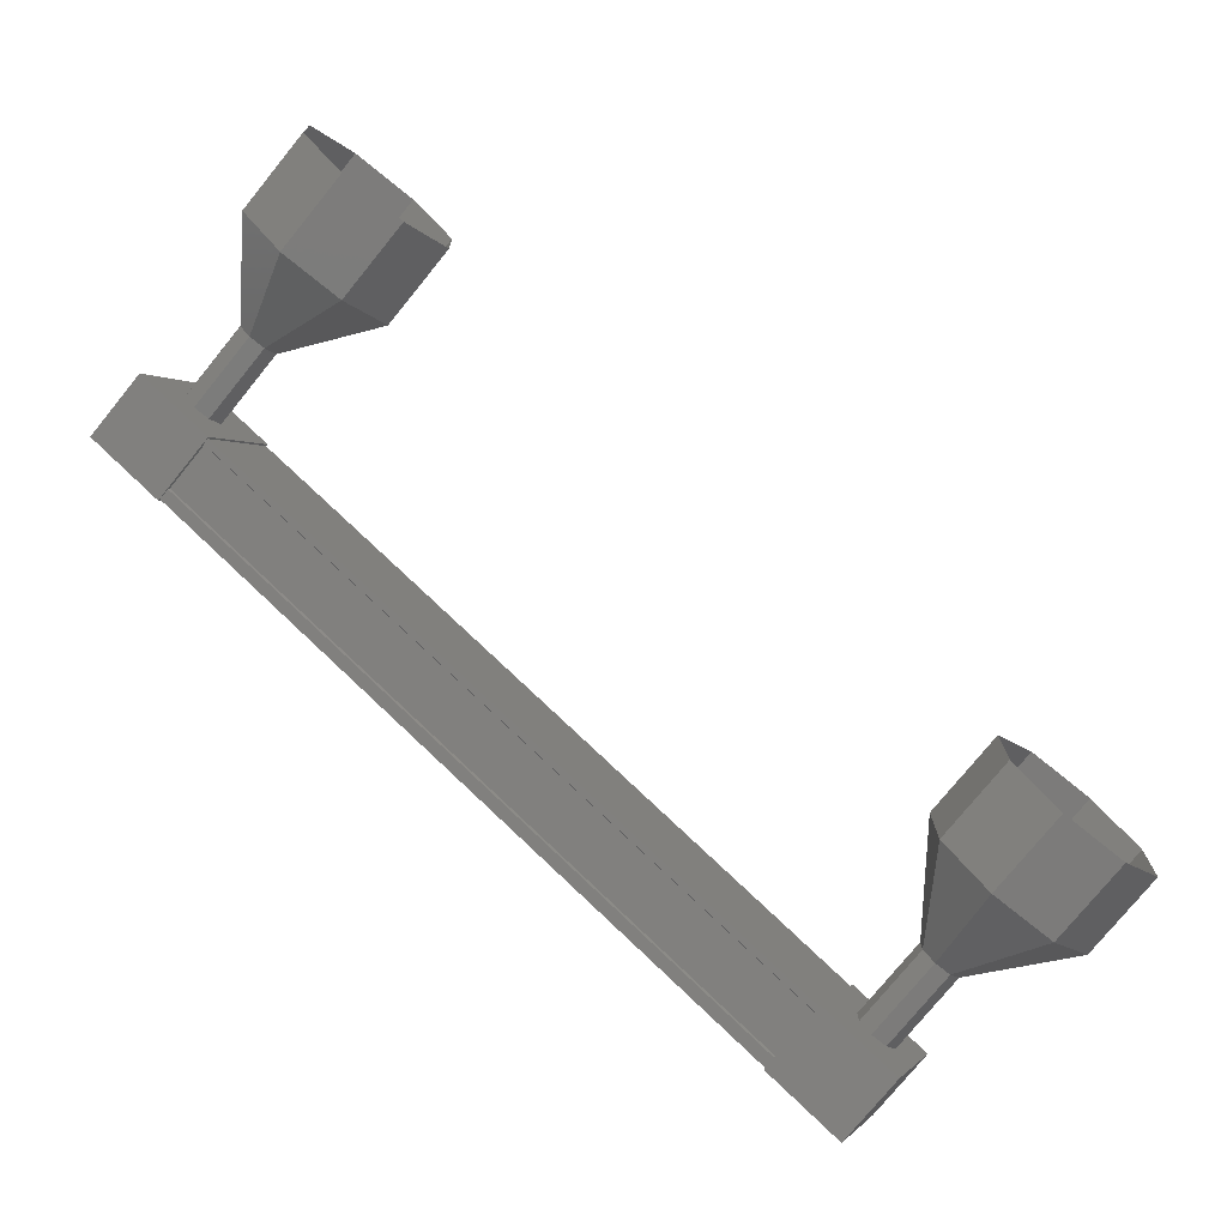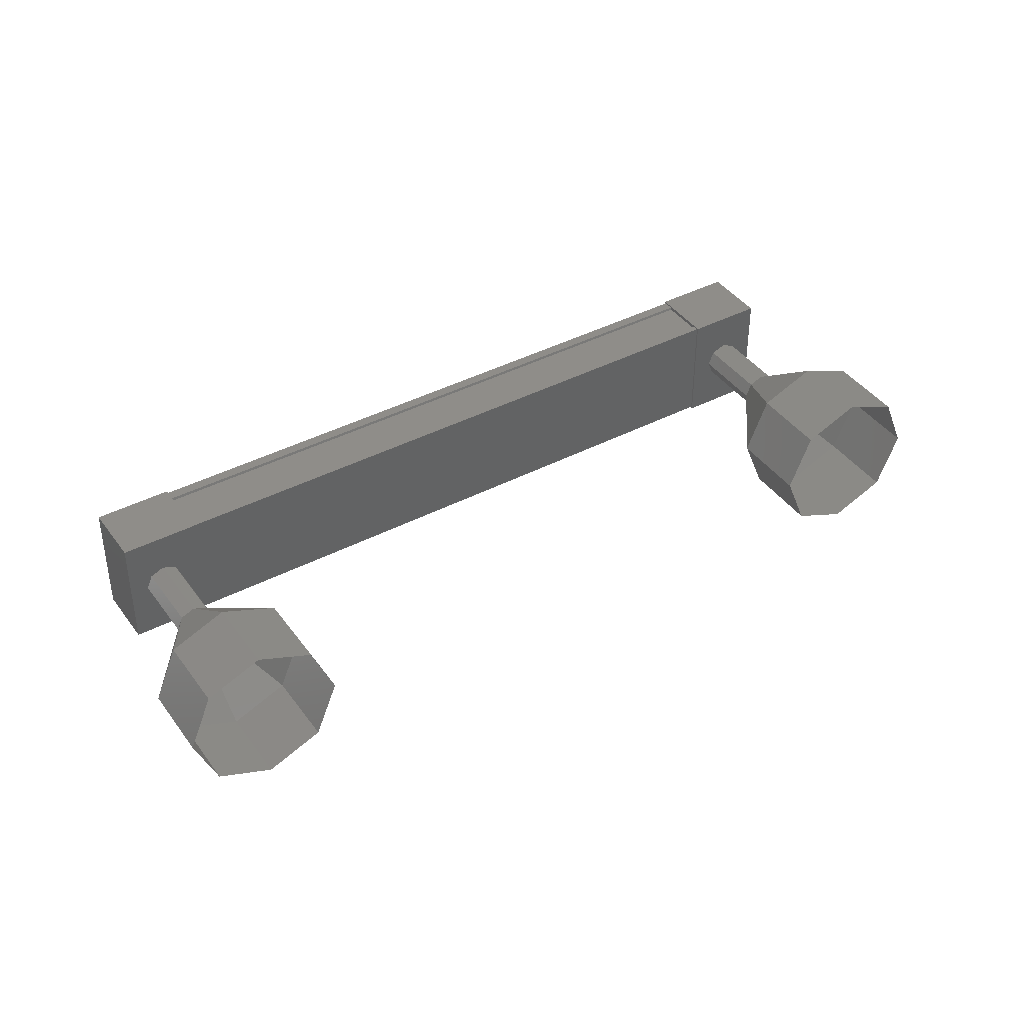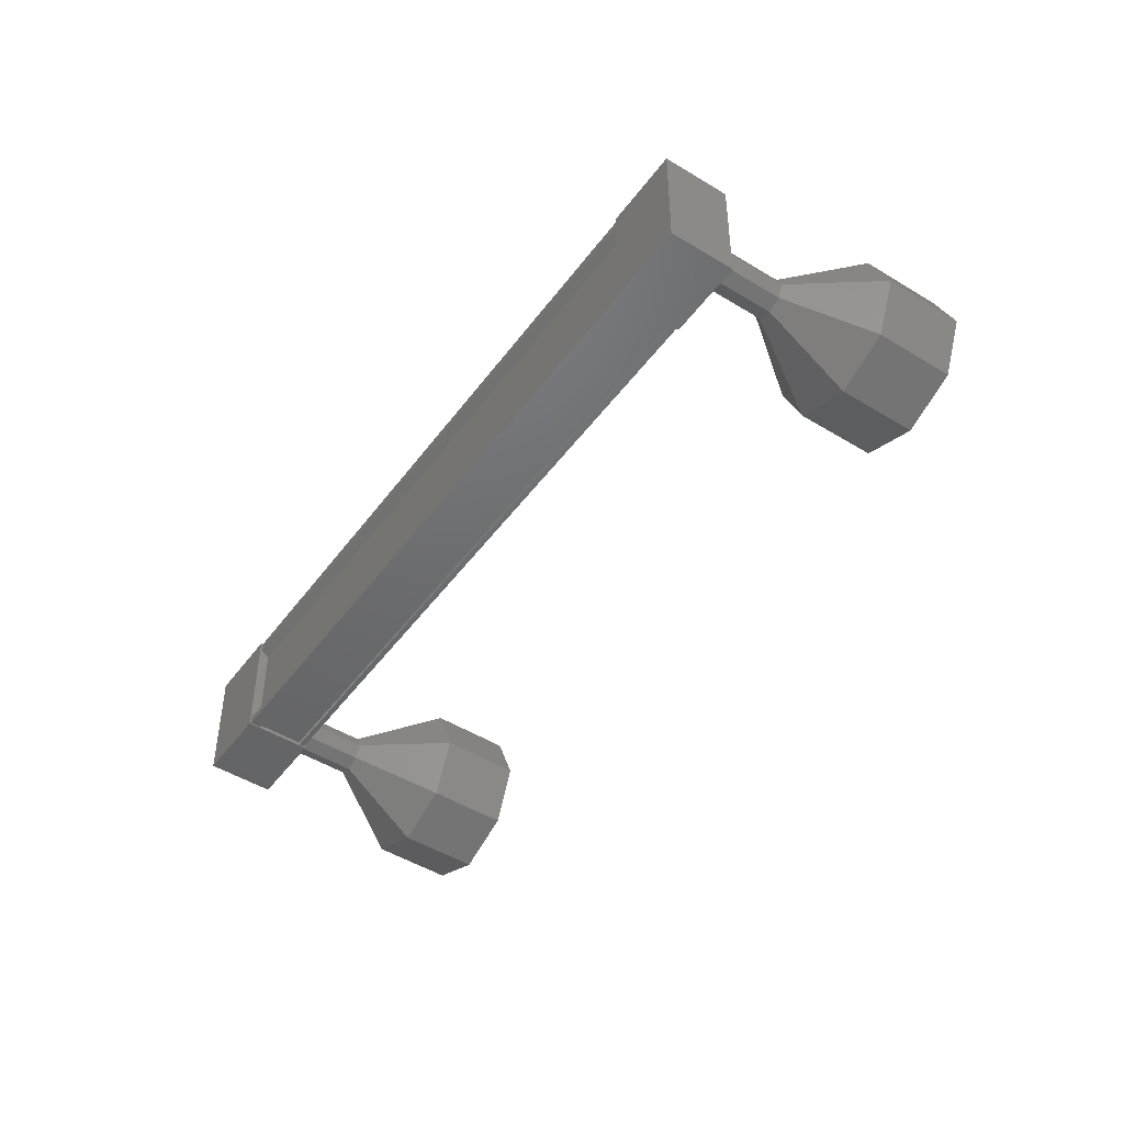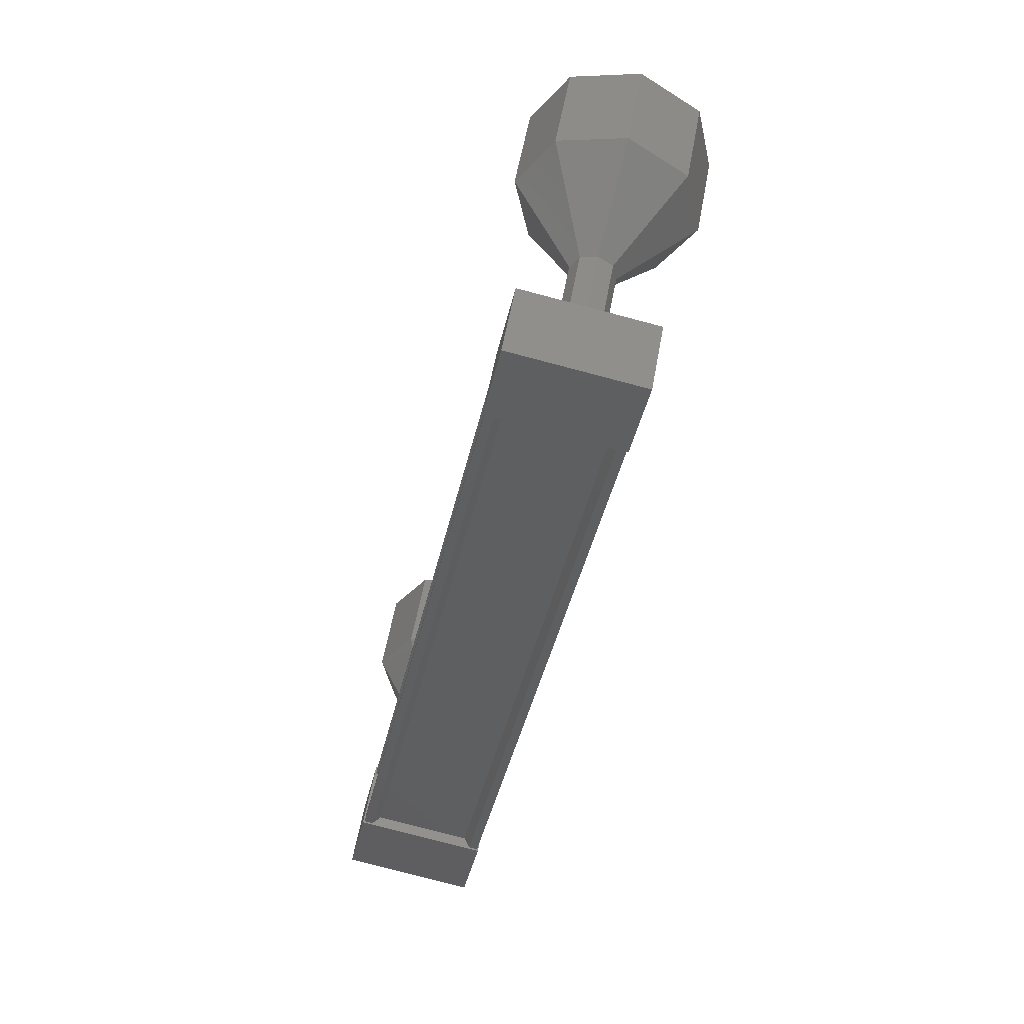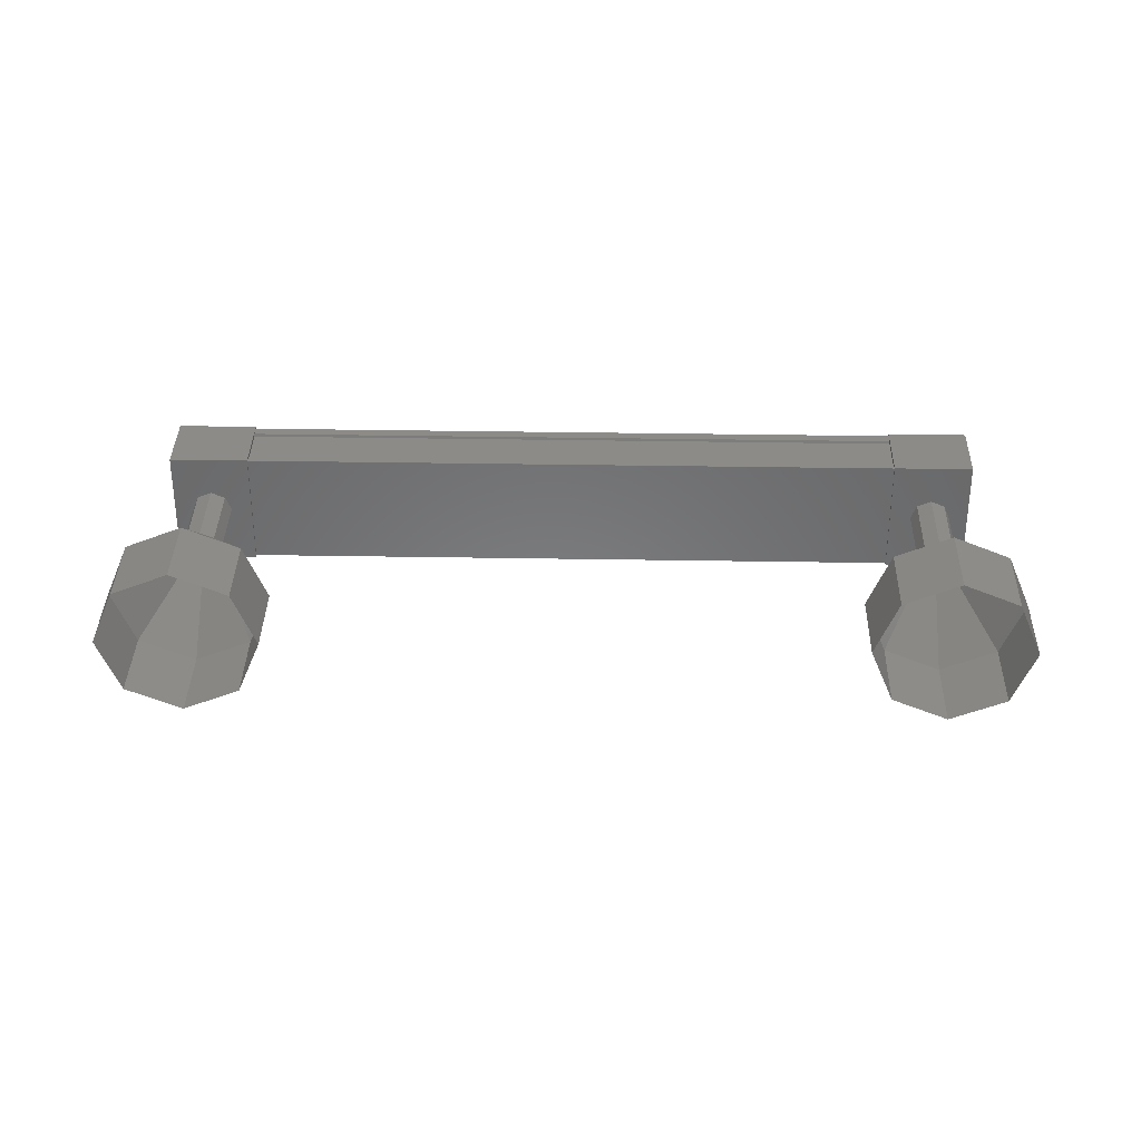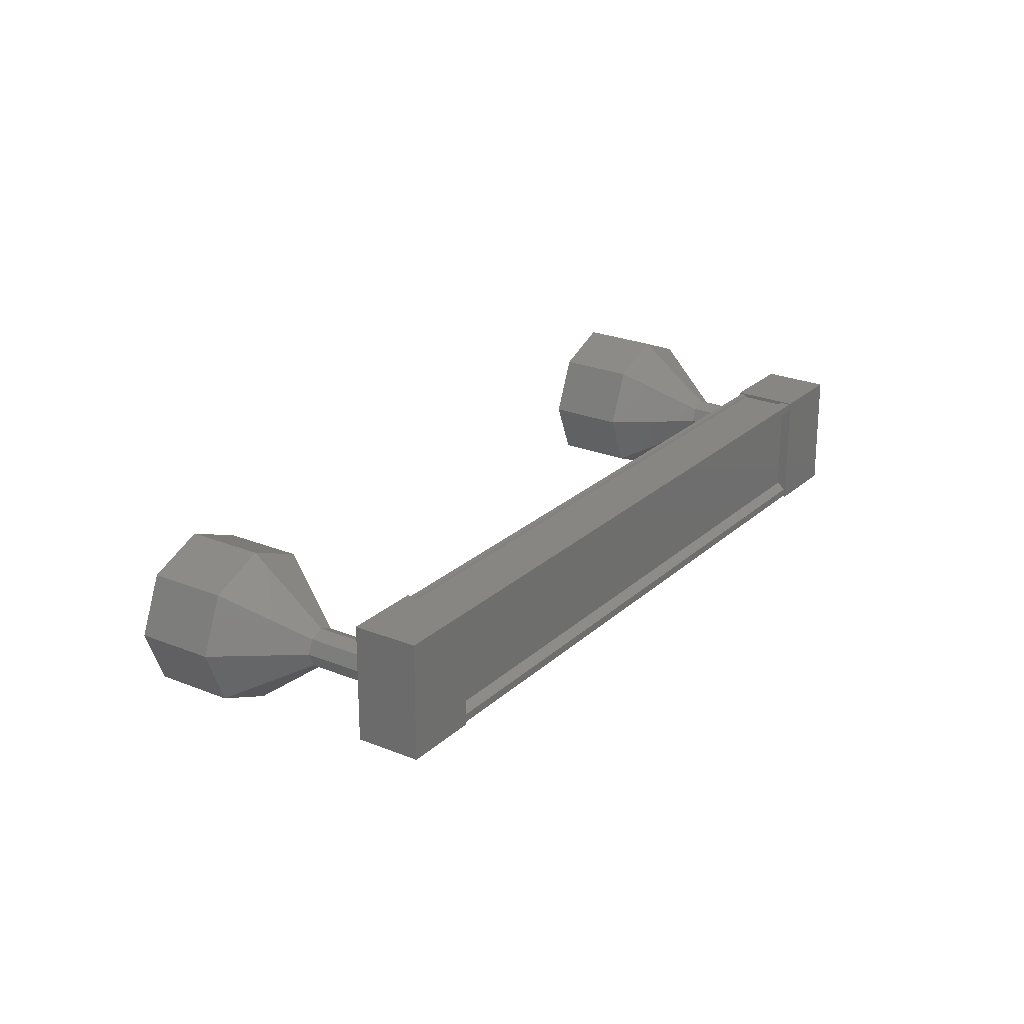
<metadata>
{"format":"stl","ext":"stl","renderer":"f3d","projection":"perspective","resolution":1024,"background":"white","views":[{"elev":0.4,"azim":16.4,"up":"+Z"},{"elev":41.0,"azim":8.6,"up":"+Y"},{"elev":-47.9,"azim":-83.6,"up":"+Y"},{"elev":-78.8,"azim":75.3,"up":"+Z"},{"elev":34.8,"azim":42.3,"up":"+Y"},{"elev":24.0,"azim":165.3,"up":"+Y"}]}
</metadata>
<code>
# stl→obj: 128 verts, 152 faces
v -23.81 -903.9 -71.13
v -23.88 -903.9 -71.21
v -16.9 -903.9 -77.28
v -16.9 -903.8 -77.28
v -16.83 -905.1 -77.2
v -16.9 -905.1 -77.28
v -23.88 -905.1 -71.21
v -16.9 -905.2 -77.28
v -23.88 -905.2 -71.21
v -16.42 -905.2 -76.73
v -23.4 -905.2 -70.66
v -16.43 -905.2 -76.74
v -23.41 -905.2 -70.67
v -23.79 -905.2 -71.1
v -16.83 -903.9 -77.2
v -23.81 -905.1 -71.13
v -23.8 -905.2 -71.11
v -16.81 -905.2 -77.18
v -16.81 -905.2 -77.17
v -16.51 -903.7 -77.65
v -15.96 -905.3 -77.01
v -16.51 -905.3 -77.65
v -17.26 -905.3 -76.99
v -17.26 -903.7 -76.99
v -16.71 -905.3 -76.36
v -16.71 -903.7 -76.36
v -15.96 -903.7 -77.01
v -23.55 -905.3 -71.53
v -23.55 -903.7 -71.53
v -23 -905.3 -70.9
v -23 -903.7 -70.9
v -23.75 -903.7 -70.24
v -24.3 -903.7 -70.87
v -24.3 -905.3 -70.87
v -23.75 -905.3 -70.24
v -23.88 -903.8 -71.21
v -23.8 -903.8 -71.11
v -16.81 -903.8 -77.18
v -23.79 -903.8 -71.1
v -16.81 -903.8 -77.17
v -23.41 -903.8 -70.67
v -16.43 -903.8 -76.74
v -23.4 -903.8 -70.66
v -16.42 -903.8 -76.73
v -23.36 -903.8 -70.61
v -16.38 -903.8 -76.68
v -23.36 -905.2 -70.61
v -16.38 -905.2 -76.68
v -22.86 -904.5 -68.44
v -22.21 -904.5 -67.69
v -22.64 -903.8 -68.63
v -21.99 -903.8 -67.88
v -22.11 -903.5 -69.1
v -21.45 -903.5 -68.34
v -21.58 -903.8 -69.56
v -20.92 -903.8 -68.81
v -21.35 -904.5 -69.75
v -20.7 -904.5 -69
v -21.58 -905.2 -69.56
v -20.92 -905.2 -68.81
v -22.11 -905.5 -69.1
v -21.45 -905.5 -68.34
v -22.64 -905.2 -68.63
v -21.99 -905.2 -67.88
v -15.57 -904.7 -76.09
v -16.17 -904.5 -76.9
v -15.51 -904.5 -76.14
v -16.22 -904.3 -76.85
v -15.57 -904.3 -76.09
v -16.36 -904.2 -76.73
v -15.7 -904.2 -75.98
v -16.49 -904.3 -76.62
v -15.84 -904.3 -75.86
v -16.55 -904.5 -76.57
v -15.89 -904.5 -75.81
v -16.49 -904.7 -76.62
v -15.84 -904.7 -75.86
v -16.36 -904.7 -76.73
v -15.7 -904.7 -75.98
v -16.22 -904.7 -76.85
v -13.86 -905.2 -74.94
v -14.3 -904.5 -75.89
v -13.64 -904.5 -75.13
v -14.52 -903.8 -75.69
v -13.86 -903.8 -74.94
v -15.05 -903.5 -75.23
v -14.4 -903.5 -74.48
v -15.59 -903.8 -74.77
v -14.93 -903.8 -74.01
v -15.81 -904.5 -74.57
v -15.15 -904.5 -73.82
v -15.59 -905.2 -74.77
v -14.93 -905.2 -74.01
v -15.05 -905.5 -75.23
v -14.4 -905.5 -74.48
v -14.52 -905.2 -75.69
v -15.52 -904.5 -76.15
v -15.57 -904.3 -76.1
v -15.71 -904.2 -75.98
v -15.84 -904.3 -75.87
v -15.9 -904.5 -75.82
v -15.84 -904.7 -75.87
v -15.71 -904.7 -75.98
v -15.57 -904.7 -76.1
v -23.6 -904.5 -70.43
v -22.95 -904.5 -69.68
v -23.55 -904.3 -70.48
v -22.89 -904.3 -69.73
v -23.41 -904.2 -70.6
v -22.76 -904.2 -69.84
v -23.28 -904.3 -70.71
v -22.62 -904.3 -69.96
v -23.23 -904.5 -70.76
v -22.57 -904.5 -70.01
v -23.28 -904.7 -70.71
v -22.62 -904.7 -69.96
v -23.41 -904.7 -70.6
v -22.76 -904.7 -69.84
v -23.55 -904.7 -70.48
v -22.89 -904.7 -69.73
v -22.9 -904.7 -69.73
v -22.95 -904.5 -69.69
v -22.9 -904.3 -69.73
v -22.76 -904.2 -69.85
v -22.63 -904.3 -69.97
v -22.58 -904.5 -70.01
v -22.63 -904.7 -69.97
v -22.76 -904.7 -69.85
f 1 2 3
f 3 2 4
f 5 6 7
f 7 6 8
f 8 9 7
f 10 11 12
f 12 11 13
f 13 14 12
f 3 15 1
f 1 15 5
f 5 16 1
f 7 16 5
f 9 8 17
f 17 8 18
f 18 14 17
f 19 14 18
f 12 14 19
f 20 21 22
f 22 21 23
f 23 24 22
f 25 24 23
f 26 24 25
f 25 21 26
f 26 21 27
f 27 21 20
f 20 24 27
f 22 24 20
f 28 29 30
f 30 29 31
f 31 32 30
f 29 32 31
f 33 32 29
f 29 34 33
f 33 34 32
f 32 34 35
f 35 30 32
f 34 30 35
f 28 30 34
f 34 29 28
f 2 36 4
f 4 36 37
f 37 38 4
f 39 38 37
f 40 38 39
f 39 41 40
f 40 41 42
f 42 41 43
f 43 44 42
f 45 44 43
f 46 44 45
f 45 47 46
f 46 47 48
f 48 47 10
f 25 23 21
f 24 26 27
f 47 11 10
f 49 50 51
f 51 50 52
f 52 53 51
f 54 53 52
f 55 53 54
f 54 56 55
f 55 56 57
f 57 56 58
f 58 59 57
f 60 59 58
f 61 59 60
f 60 62 61
f 61 62 63
f 63 62 64
f 64 49 63
f 50 49 64
f 65 66 67
f 67 66 68
f 68 69 67
f 70 69 68
f 71 69 70
f 70 72 71
f 71 72 73
f 73 72 74
f 74 75 73
f 76 75 74
f 77 75 76
f 76 78 77
f 77 78 79
f 79 78 80
f 80 65 79
f 66 65 80
f 81 82 83
f 83 82 84
f 84 85 83
f 86 85 84
f 87 85 86
f 86 88 87
f 87 88 89
f 89 88 90
f 90 91 89
f 92 91 90
f 93 91 92
f 92 94 93
f 93 94 95
f 95 94 96
f 96 81 95
f 82 81 96
f 96 97 82
f 82 97 98
f 98 84 82
f 99 84 98
f 86 84 99
f 99 100 86
f 86 100 88
f 88 100 101
f 101 90 88
f 102 90 101
f 92 90 102
f 102 103 92
f 92 103 94
f 94 103 104
f 104 96 94
f 97 96 104
f 105 106 107
f 107 106 108
f 108 109 107
f 110 109 108
f 111 109 110
f 110 112 111
f 111 112 113
f 113 112 114
f 114 115 113
f 116 115 114
f 117 115 116
f 116 118 117
f 117 118 119
f 119 118 120
f 120 105 119
f 106 105 120
f 121 63 122
f 122 63 49
f 49 123 122
f 51 123 49
f 124 123 51
f 51 53 124
f 124 53 125
f 125 53 55
f 55 126 125
f 57 126 55
f 127 126 57
f 57 59 127
f 127 59 128
f 128 59 61
f 61 121 128
f 63 121 61

</code>
